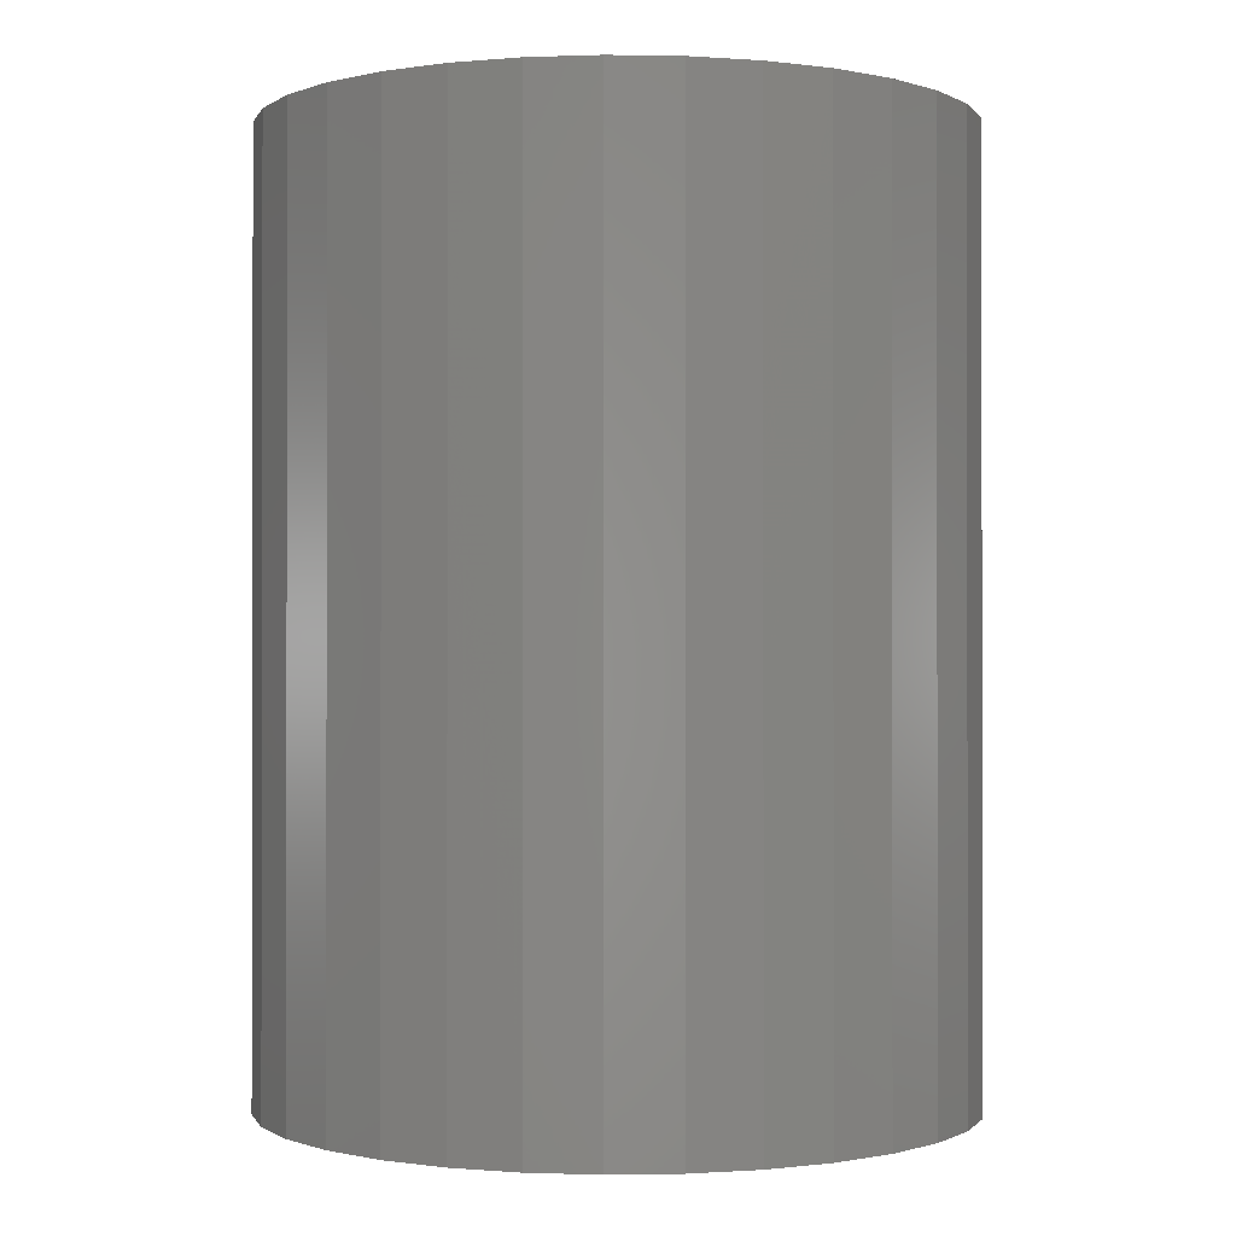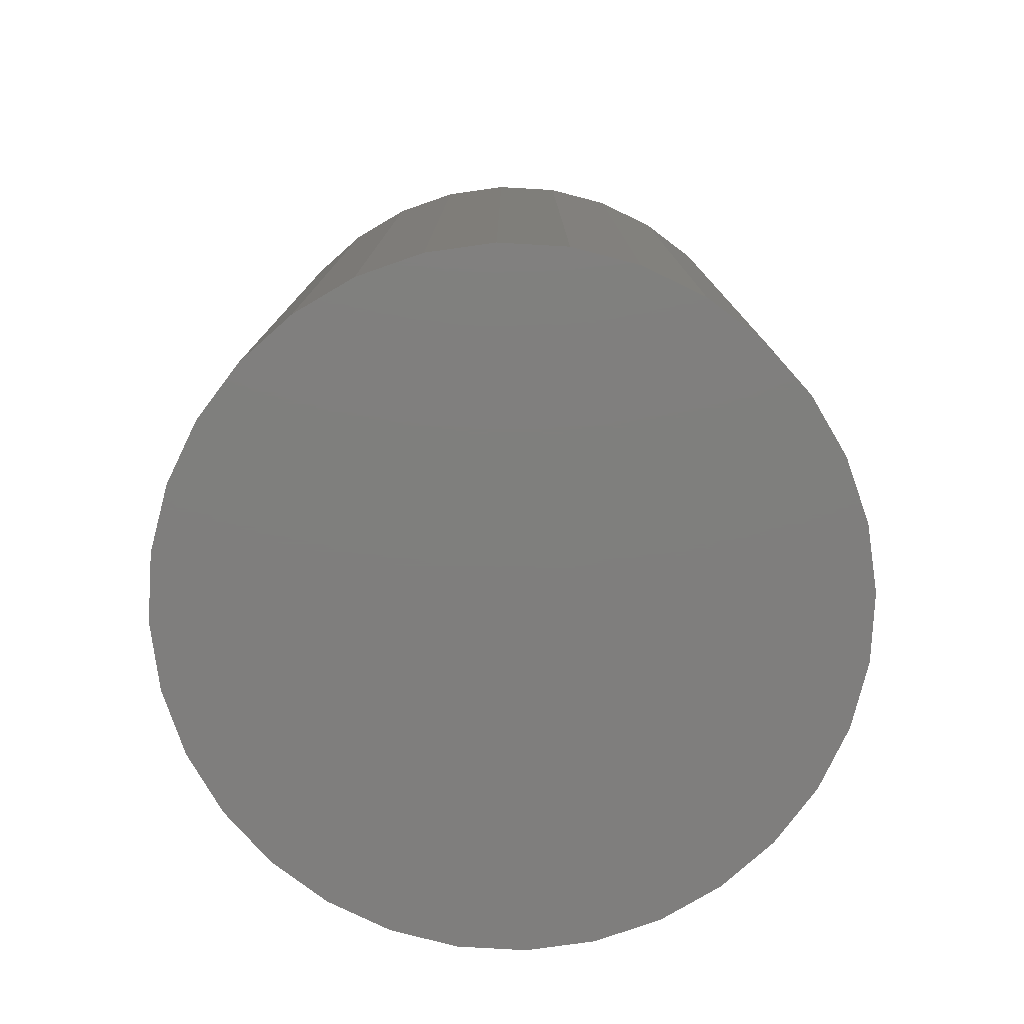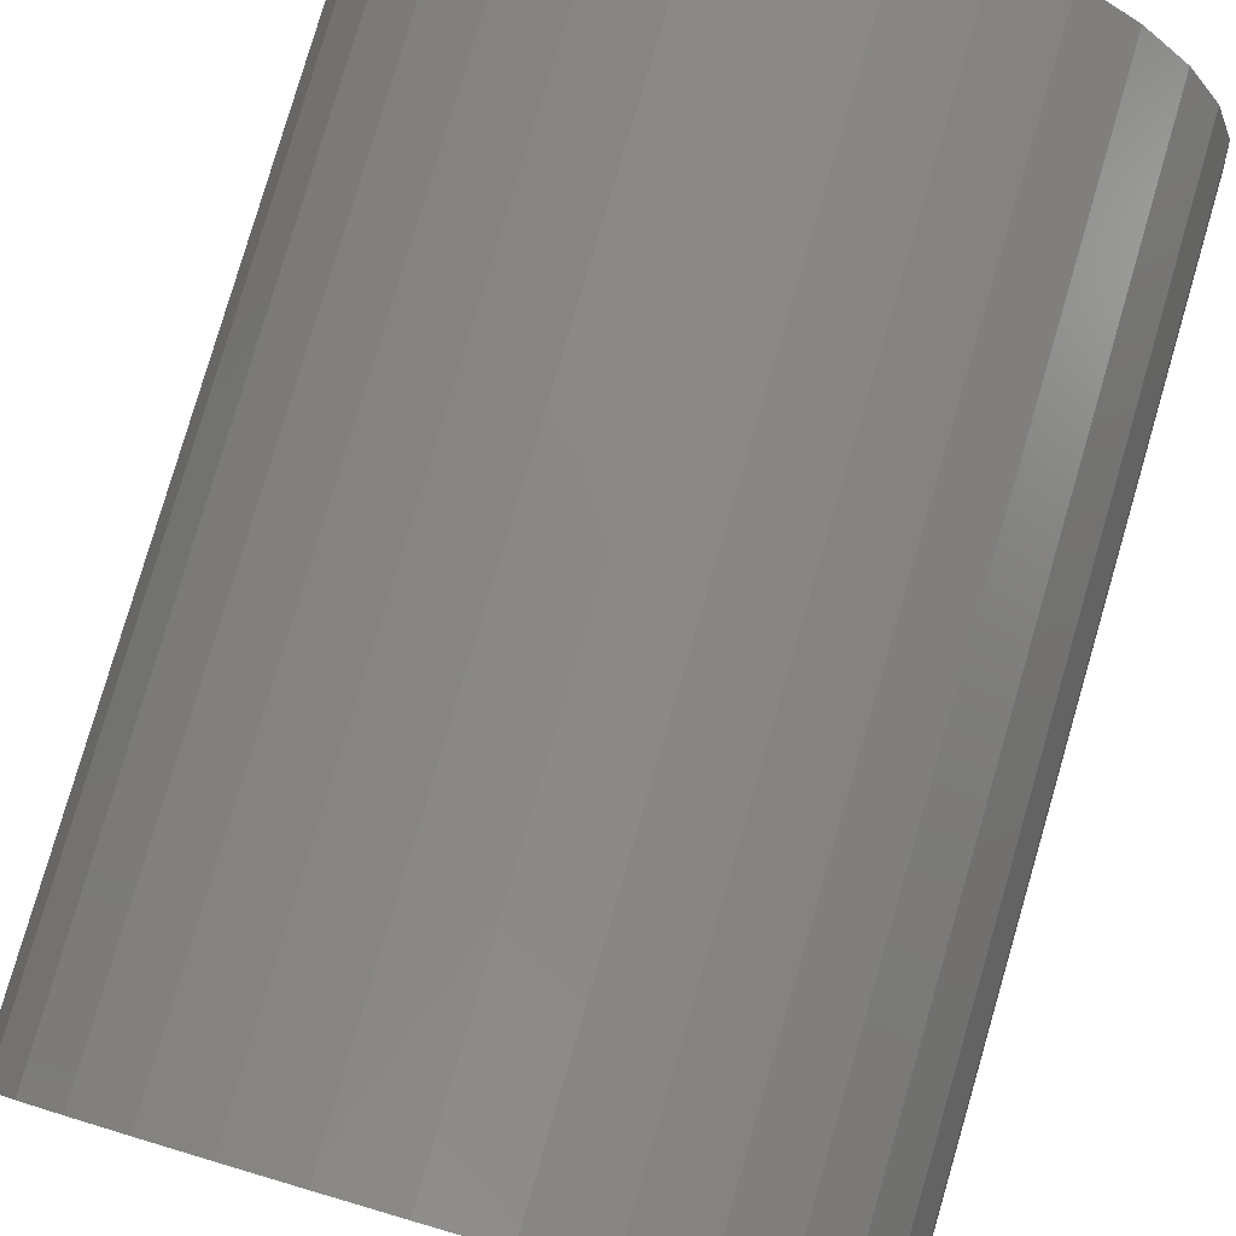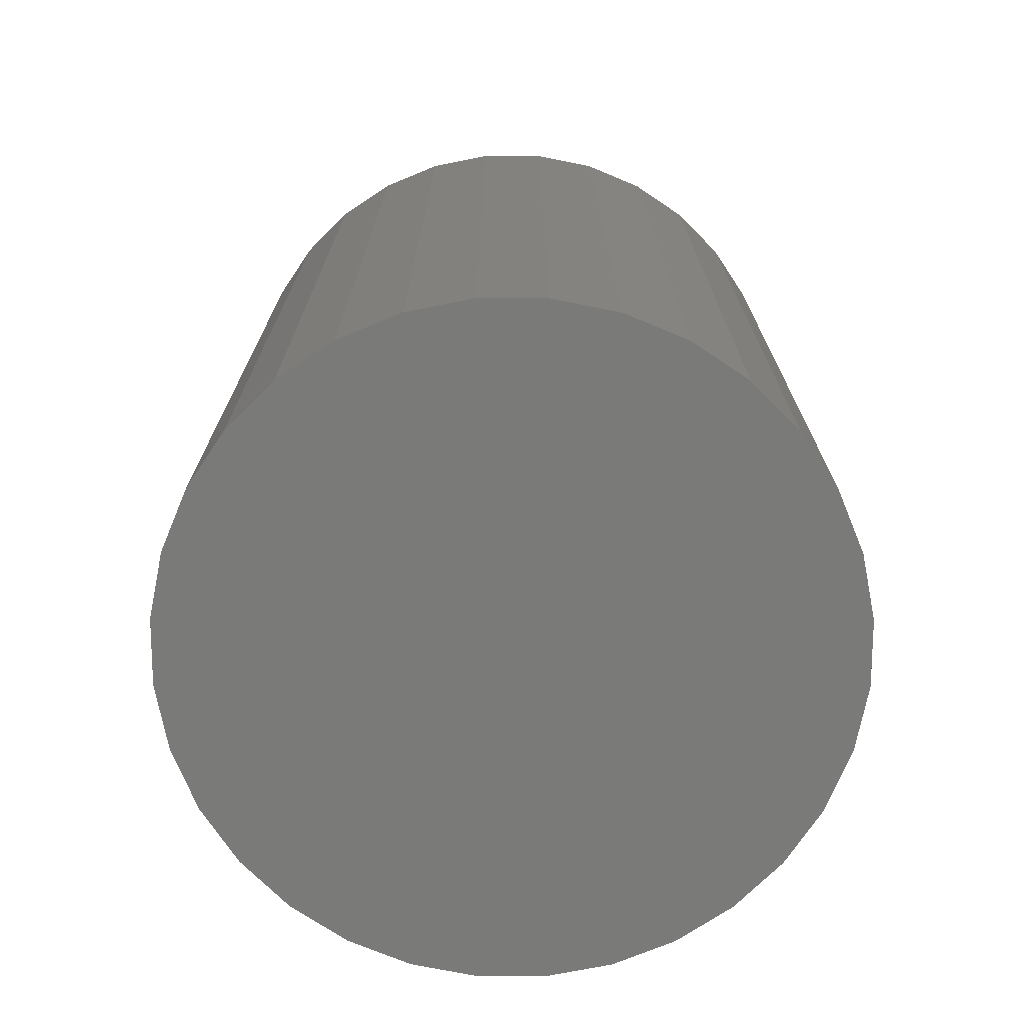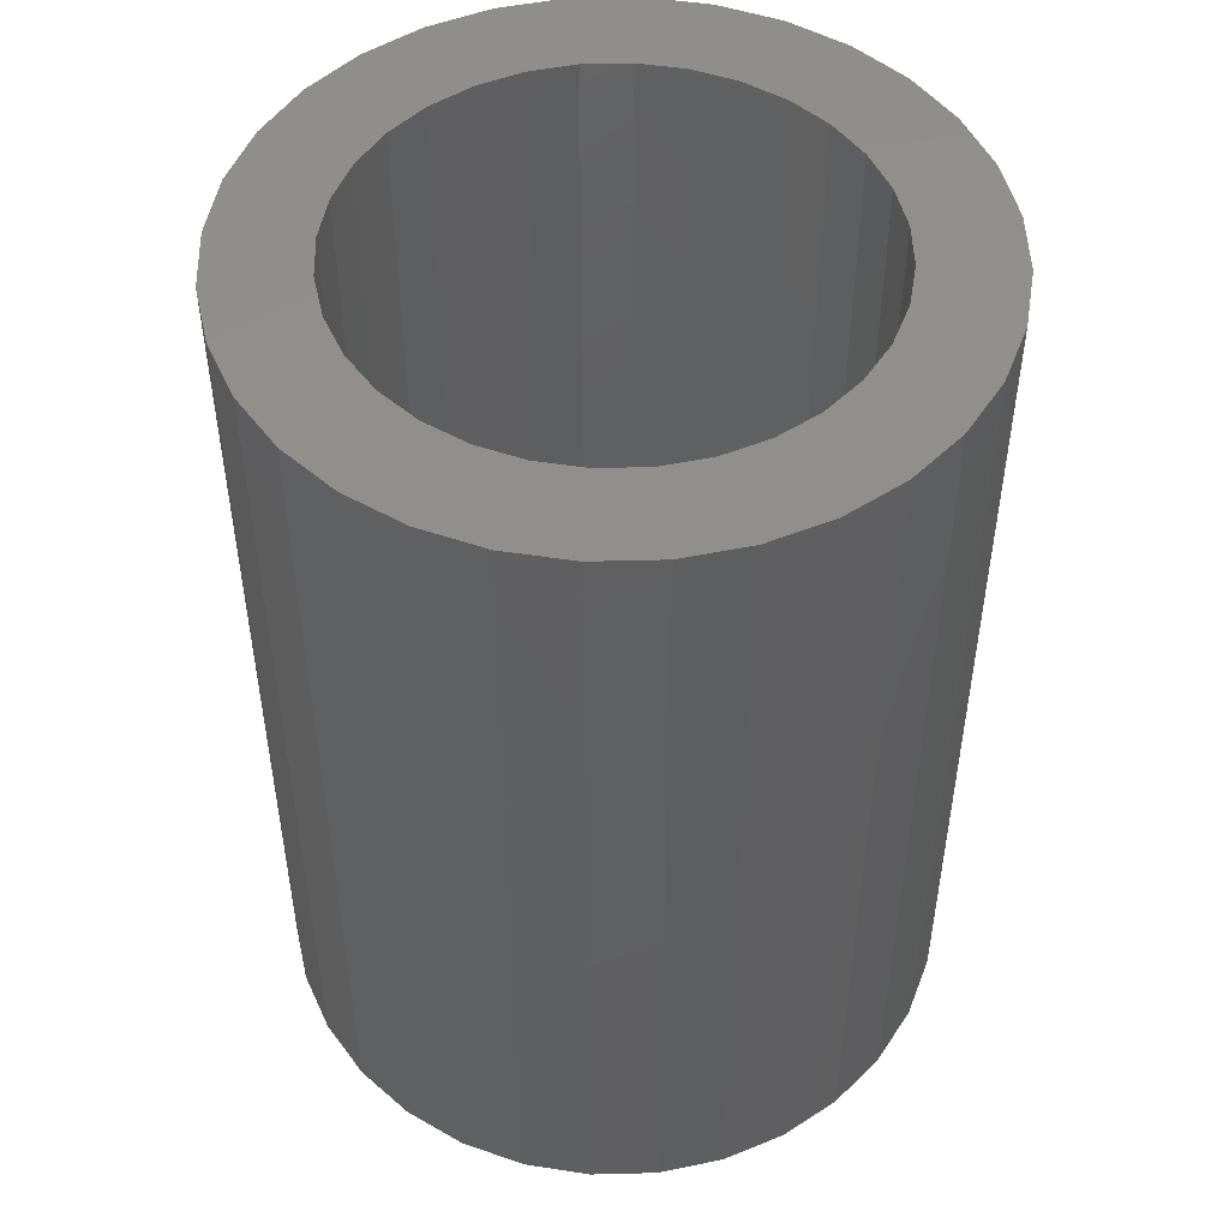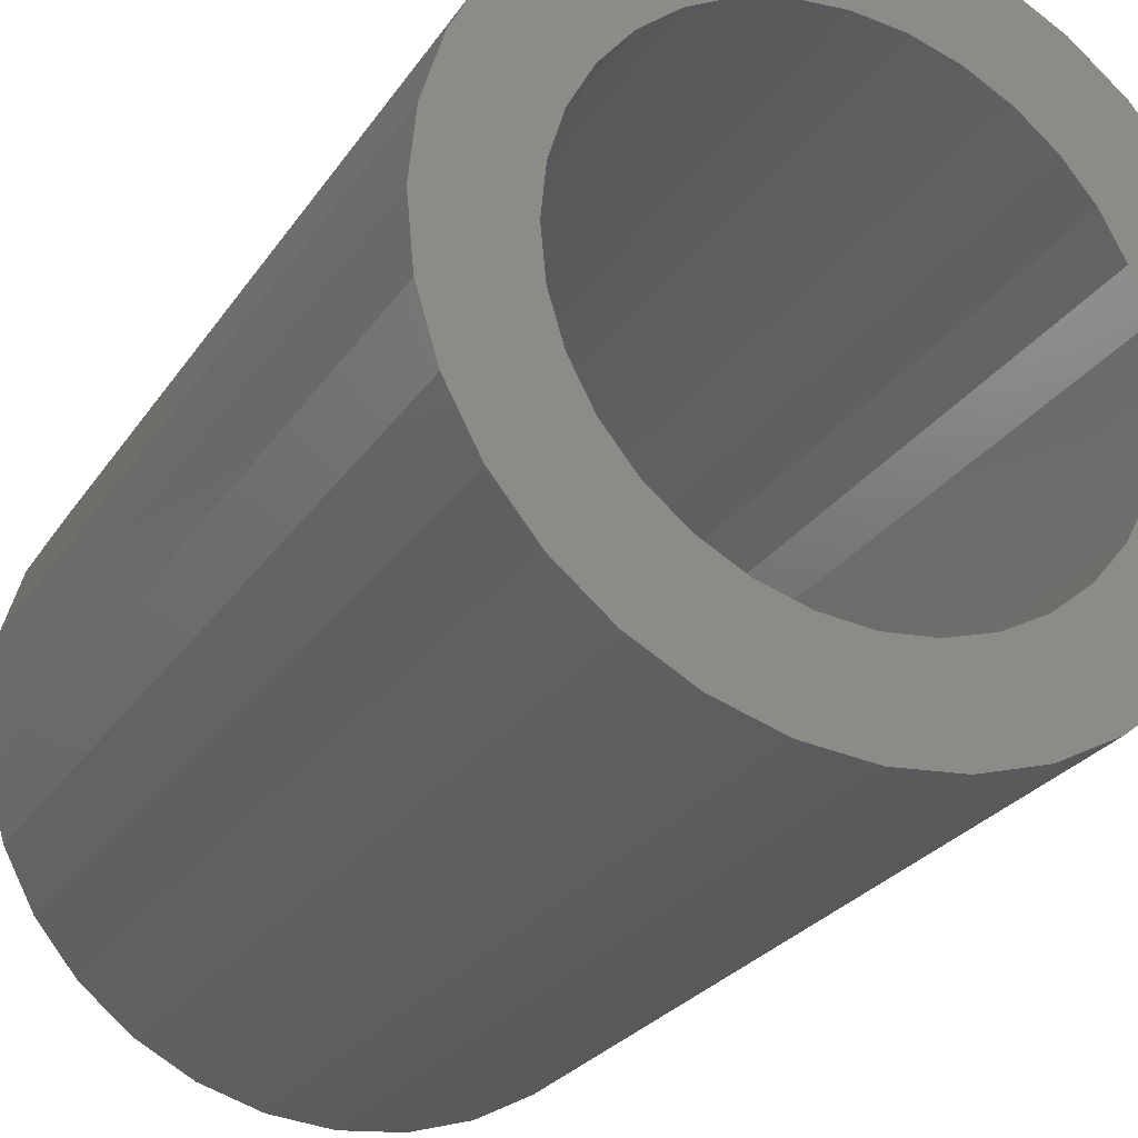
<metadata>
{"format":"stl","ext":"stl","renderer":"f3d","projection":"perspective","resolution":1024,"background":"white","views":[{"elev":-0.6,"azim":-166.8,"up":"+Z"},{"elev":-78.7,"azim":103.6,"up":"+Z"},{"elev":79.9,"azim":-163.7,"up":"+Y"},{"elev":-73.1,"azim":28.0,"up":"+Z"},{"elev":49.4,"azim":-153.5,"up":"+Z"},{"elev":-26.1,"azim":-26.2,"up":"+Y"}]}
</metadata>
<code>
# stl→obj: 128 verts, 252 faces
v -0.2556 0.1071 0.75
v -0.1648 0.1121 0.75
v -0.1397 0.1427 0.75
v 0.003043 -0.2018 0.75
v -0.03633 -0.1979 0.75
v -0.1949 -0.1979 0.75
v -0.1525 -0.2328 0.75
v -0.1041 -0.2586 0.75
v -0.05157 -0.2746 0.75
v 0.003043 -0.2799 0.75
v 0.05766 -0.2746 0.75
v 0.1102 -0.2586 0.75
v 0.1586 -0.2328 0.75
v 0.201 -0.1979 0.75
v 0.04241 -0.1979 0.75
v 0.003043 0.2018 0.75
v 0.04241 0.1979 0.75
v 0.1586 0.2328 0.75
v 0.1102 0.2586 0.75
v 0.05766 0.2746 0.75
v 0.003043 0.2799 0.75
v -0.05157 0.2746 0.75
v -0.1041 0.2586 0.75
v -0.1525 0.2328 0.75
v -0.1949 0.1979 0.75
v -0.03633 0.1979 0.75
v -0.2297 0.1555 0.75
v -0.1091 0.1678 0.75
v -0.07419 0.1864 0.75
v -0.1834 0.07723 0.75
v -0.2715 0.05461 0.75
v -0.1949 0.03937 0.75
v -0.1988 1.143e-16 0.75
v -0.2769 3.428e-17 0.75
v -0.1949 -0.03937 0.75
v -0.2715 -0.05461 0.75
v -0.1834 -0.07723 0.75
v -0.2556 -0.1071 0.75
v -0.1648 -0.1121 0.75
v -0.1397 -0.1427 0.75
v -0.2297 -0.1555 0.75
v -0.1091 -0.1678 0.75
v -0.07419 -0.1864 0.75
v 0.201 0.1979 0.75
v 0.08027 0.1864 0.75
v 0.2358 0.1555 0.75
v 0.1152 0.1678 0.75
v 0.2617 0.1071 0.75
v 0.1457 0.1427 0.75
v 0.1708 0.1121 0.75
v 0.2776 0.05461 0.75
v 0.1895 0.07723 0.75
v 0.201 0.03937 0.75
v 0.283 0 0.75
v 0.2049 0 0.75
v 0.2776 -0.05461 0.75
v 0.201 -0.03937 0.75
v 0.2617 -0.1071 0.75
v 0.1895 -0.07723 0.75
v 0.1708 -0.1121 0.75
v 0.2358 -0.1555 0.75
v 0.1457 -0.1427 0.75
v 0.1152 -0.1678 0.75
v 0.08027 -0.1864 0.75
v 0.003043 -0.2018 0.07812
v 0.04241 -0.1979 0.07812
v 0.08027 -0.1864 0.07812
v 0.1152 -0.1678 0.07812
v 0.1457 -0.1427 0.07812
v 0.1708 -0.1121 0.07812
v 0.1895 -0.07723 0.07812
v 0.201 -0.03937 0.07812
v 0.2049 -2.287e-16 0.07812
v -0.03633 -0.1979 0.07812
v -0.07419 -0.1864 0.07812
v -0.1091 -0.1678 0.07812
v -0.1397 -0.1427 0.07812
v -0.1648 -0.1121 0.07812
v -0.1834 -0.07723 0.07812
v -0.1949 -0.03937 0.07812
v -0.1988 -1.545e-16 0.07812
v 0.003043 0.2018 0.07812
v -0.03633 0.1979 0.07812
v -0.07419 0.1864 0.07812
v -0.1091 0.1678 0.07812
v -0.1397 0.1427 0.07812
v -0.1648 0.1121 0.07812
v -0.1834 0.07723 0.07812
v -0.1949 0.03937 0.07812
v 0.04241 0.1979 0.07812
v 0.08027 0.1864 0.07812
v 0.1152 0.1678 0.07812
v 0.1457 0.1427 0.07812
v 0.1708 0.1121 0.07812
v 0.1895 0.07723 0.07812
v 0.201 0.03937 0.07812
v 0.003043 0.2799 0
v 0.05766 0.2746 0
v -0.05157 0.2746 0
v 0.003043 -0.2799 0
v -0.05157 -0.2746 0
v 0.05766 -0.2746 0
v -0.1041 -0.2586 0
v 0.1102 -0.2586 0
v -0.1525 -0.2328 0
v 0.1586 -0.2328 0
v -0.1949 -0.1979 0
v 0.201 -0.1979 0
v -0.2297 -0.1555 0
v 0.2358 -0.1555 0
v -0.2556 -0.1071 0
v 0.2617 -0.1071 0
v -0.2715 -0.05461 0
v 0.2776 -0.05461 0
v -0.2769 3.428e-17 0
v 0.283 0 0
v -0.2715 0.05461 0
v 0.2776 0.05461 0
v -0.2556 0.1071 0
v 0.2617 0.1071 0
v -0.2297 0.1555 0
v 0.2358 0.1555 0
v -0.1949 0.1979 0
v 0.201 0.1979 0
v -0.1525 0.2328 0
v 0.1586 0.2328 0
v -0.1041 0.2586 0
v 0.1102 0.2586 0
f 1 2 3
f 4 5 6
f 4 6 7
f 4 7 8
f 4 8 9
f 4 9 10
f 4 10 11
f 4 11 12
f 4 12 13
f 4 13 14
f 4 14 15
f 16 17 18
f 16 18 19
f 16 19 20
f 16 20 21
f 16 21 22
f 16 22 23
f 16 23 24
f 16 24 25
f 16 25 26
f 1 3 27
f 27 3 28
f 27 28 25
f 25 28 29
f 25 29 26
f 2 1 30
f 30 1 31
f 30 31 32
f 32 31 33
f 33 31 34
f 33 34 35
f 35 34 36
f 35 36 37
f 37 36 38
f 37 38 39
f 39 38 40
f 40 38 41
f 40 41 42
f 42 41 43
f 43 41 6
f 43 6 5
f 18 17 44
f 44 17 45
f 44 45 46
f 46 45 47
f 46 47 48
f 48 47 49
f 48 49 50
f 48 50 51
f 51 50 52
f 51 52 53
f 51 53 54
f 54 53 55
f 54 55 56
f 56 55 57
f 56 57 58
f 58 57 59
f 58 59 60
f 58 60 61
f 61 60 62
f 61 62 63
f 61 63 14
f 14 63 64
f 14 64 15
f 65 15 66
f 66 15 64
f 66 64 67
f 67 64 63
f 67 63 68
f 68 63 62
f 68 62 69
f 69 62 60
f 69 60 70
f 70 60 59
f 70 59 71
f 71 59 57
f 71 57 72
f 72 57 55
f 72 55 73
f 15 65 4
f 4 65 74
f 4 74 5
f 5 74 75
f 5 75 43
f 43 75 76
f 43 76 42
f 42 76 77
f 42 77 40
f 40 77 78
f 40 78 39
f 39 78 79
f 39 79 37
f 37 79 80
f 37 80 35
f 35 80 81
f 35 81 33
f 82 26 83
f 83 26 29
f 83 29 84
f 84 29 28
f 84 28 85
f 85 28 3
f 85 3 86
f 86 3 2
f 86 2 87
f 87 2 30
f 87 30 88
f 88 30 32
f 88 32 89
f 89 32 33
f 89 33 81
f 26 82 16
f 16 82 90
f 16 90 17
f 17 90 91
f 17 91 45
f 45 91 92
f 45 92 47
f 47 92 93
f 47 93 49
f 49 93 94
f 49 94 50
f 50 94 95
f 50 95 52
f 52 95 96
f 52 96 53
f 53 96 73
f 53 73 55
f 73 96 72
f 72 96 95
f 72 95 71
f 79 89 80
f 81 80 89
f 71 95 70
f 70 95 94
f 70 94 69
f 69 94 93
f 69 93 68
f 68 93 92
f 68 92 67
f 67 92 91
f 67 91 66
f 66 91 90
f 66 90 65
f 65 90 82
f 65 82 74
f 74 82 83
f 74 83 75
f 75 83 84
f 75 84 76
f 76 84 85
f 76 85 77
f 77 85 86
f 77 86 78
f 78 86 87
f 78 87 79
f 79 87 88
f 79 88 89
f 97 98 99
f 100 101 102
f 102 101 103
f 102 103 104
f 104 103 105
f 104 105 106
f 106 105 107
f 106 107 108
f 108 107 109
f 108 109 110
f 110 109 111
f 110 111 112
f 112 111 113
f 112 113 114
f 114 113 115
f 114 115 116
f 116 115 117
f 116 117 118
f 118 117 119
f 118 119 120
f 120 119 121
f 120 121 122
f 122 121 123
f 122 123 124
f 124 123 125
f 124 125 126
f 126 125 127
f 126 127 128
f 128 127 99
f 128 99 98
f 116 54 114
f 114 54 56
f 114 56 112
f 112 56 58
f 112 58 110
f 110 58 61
f 110 61 108
f 108 61 14
f 108 14 106
f 106 14 13
f 106 13 104
f 104 13 12
f 104 12 102
f 102 12 11
f 102 11 100
f 100 11 10
f 100 10 101
f 101 10 9
f 101 9 103
f 103 9 8
f 103 8 105
f 105 8 7
f 105 7 107
f 107 7 6
f 107 6 109
f 109 6 41
f 109 41 111
f 111 41 38
f 111 38 113
f 113 38 36
f 113 36 115
f 115 36 34
f 115 34 117
f 117 34 31
f 117 31 119
f 119 31 1
f 119 1 121
f 121 1 27
f 121 27 123
f 123 27 25
f 123 25 125
f 125 25 24
f 125 24 127
f 127 24 23
f 127 23 99
f 99 23 22
f 99 22 97
f 97 22 21
f 97 21 98
f 98 21 20
f 98 20 128
f 128 20 19
f 128 19 126
f 126 19 18
f 126 18 124
f 124 18 44
f 124 44 122
f 122 44 46
f 122 46 120
f 120 46 48
f 120 48 118
f 118 48 51
f 118 51 116
f 116 51 54

</code>
